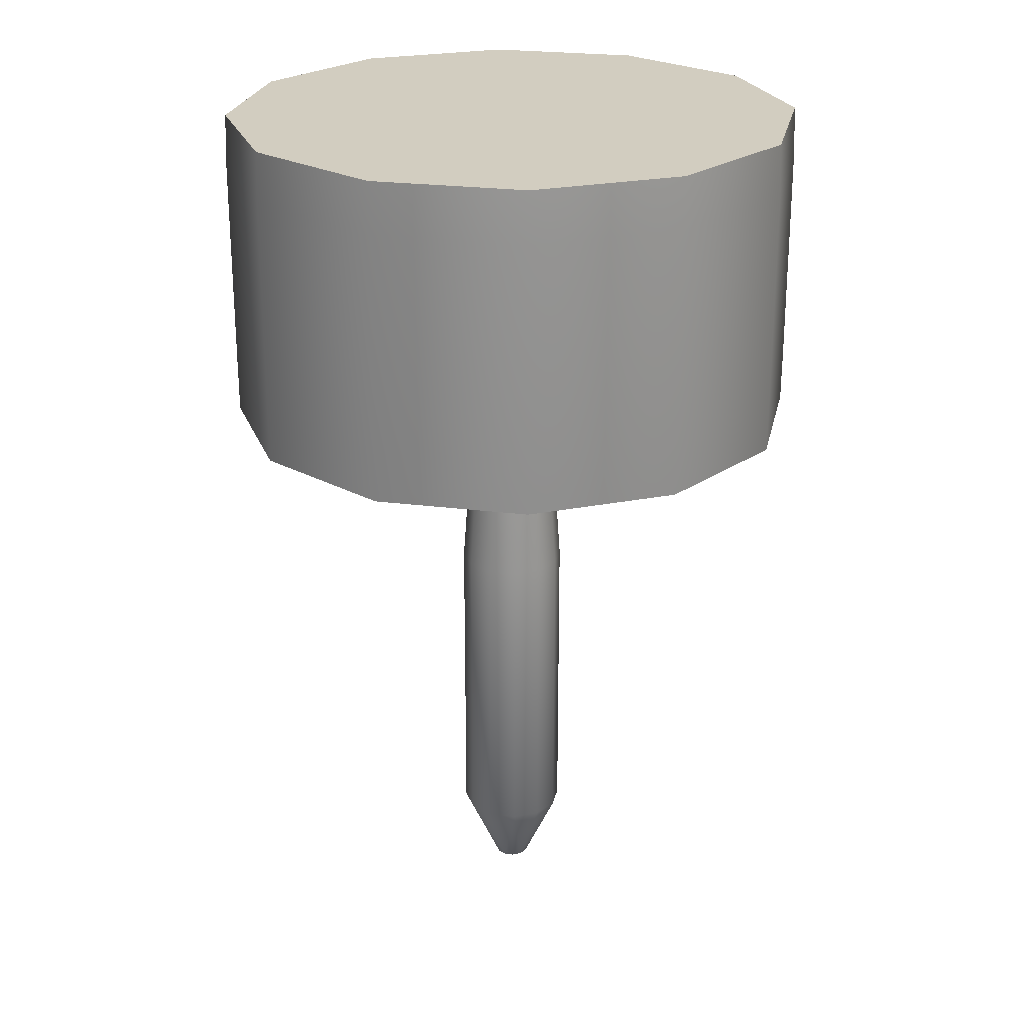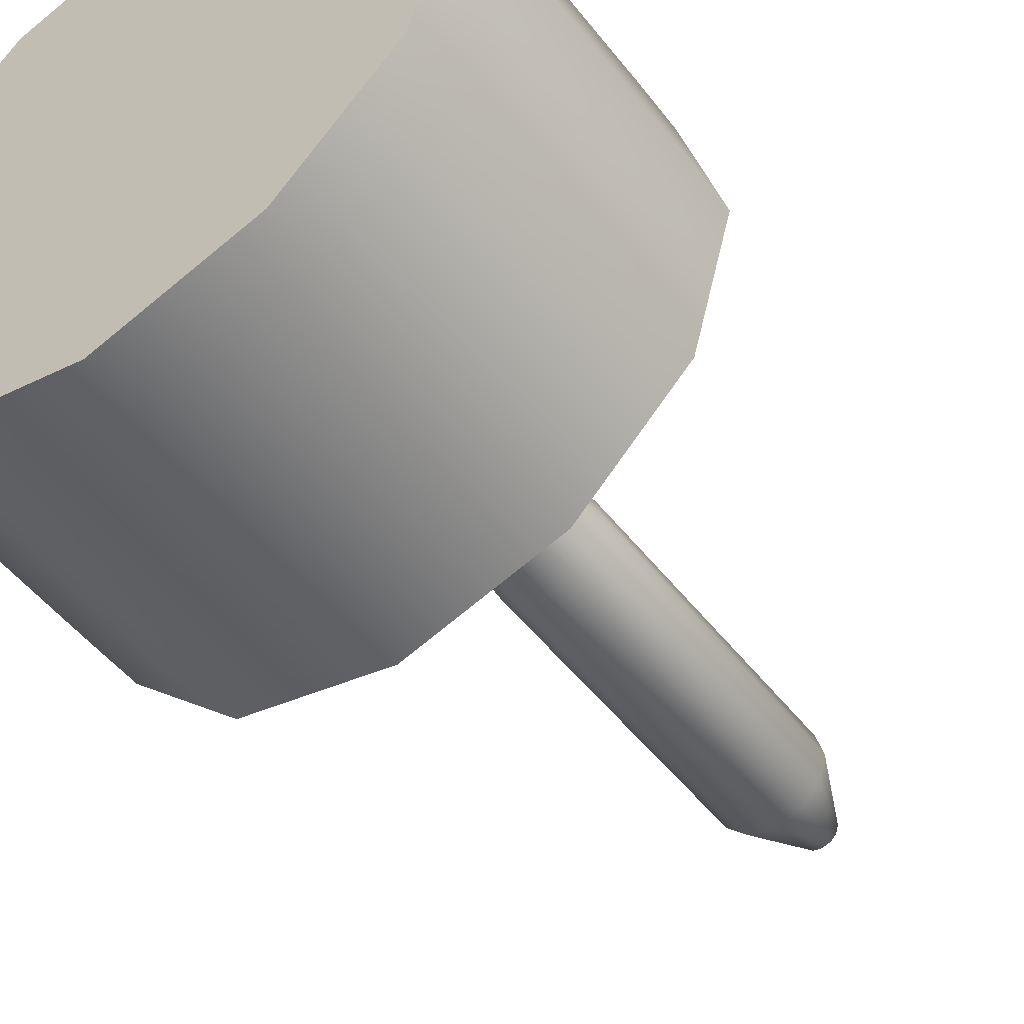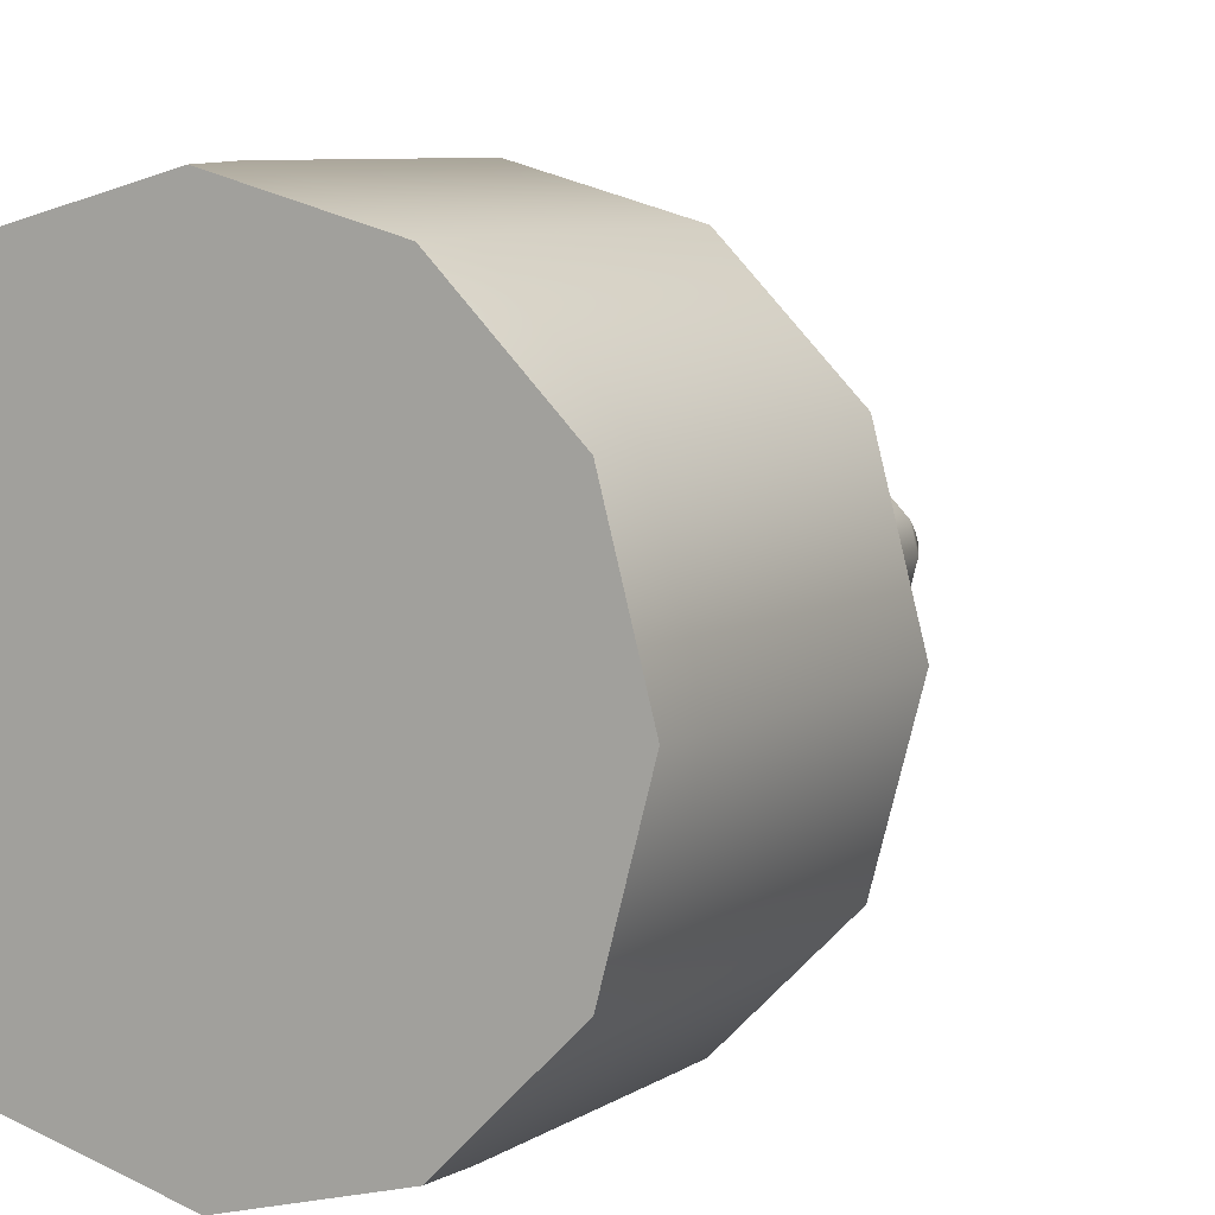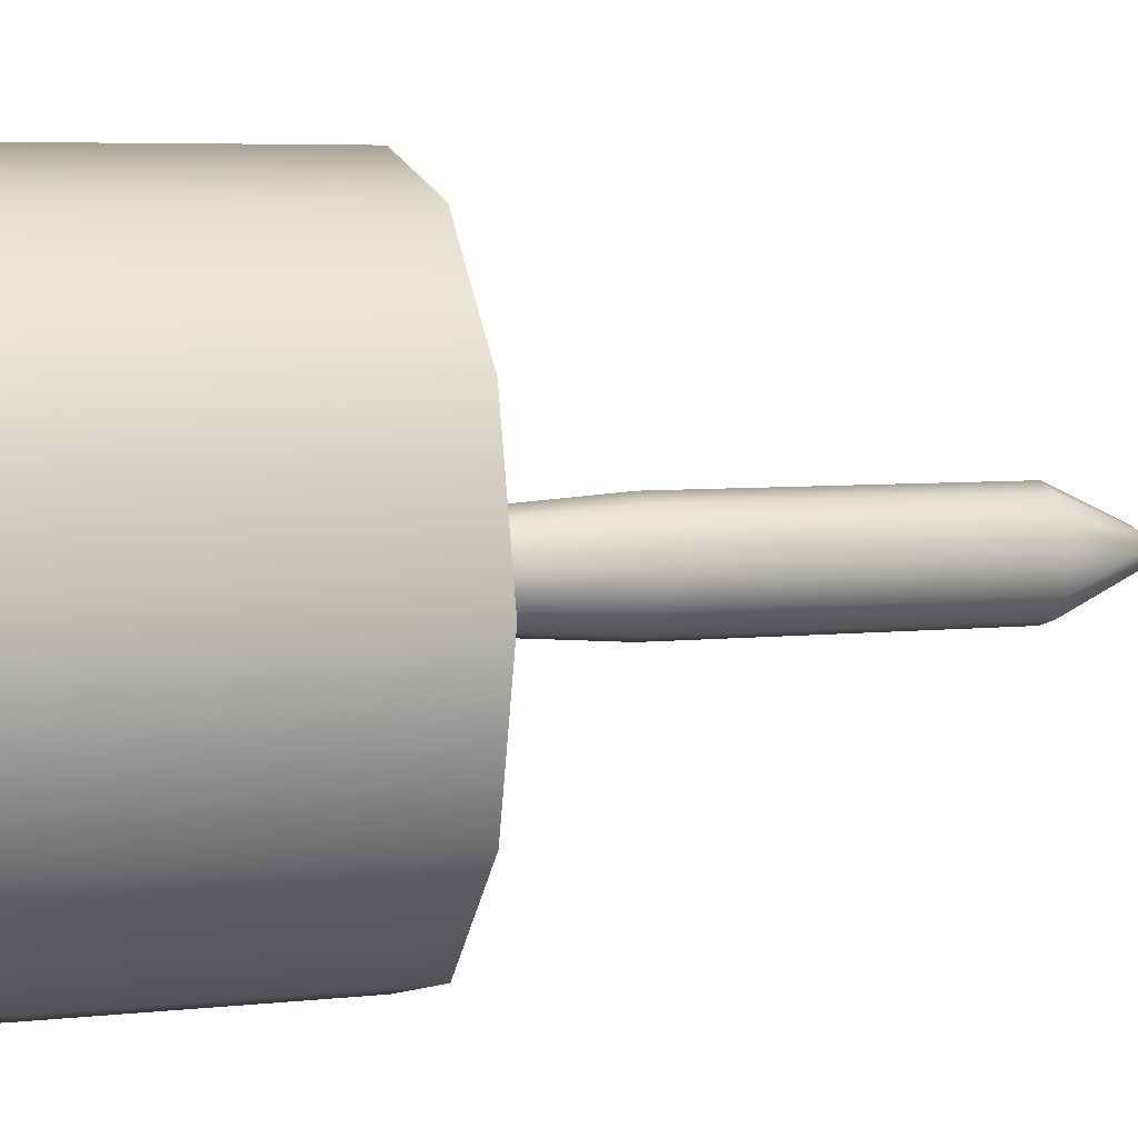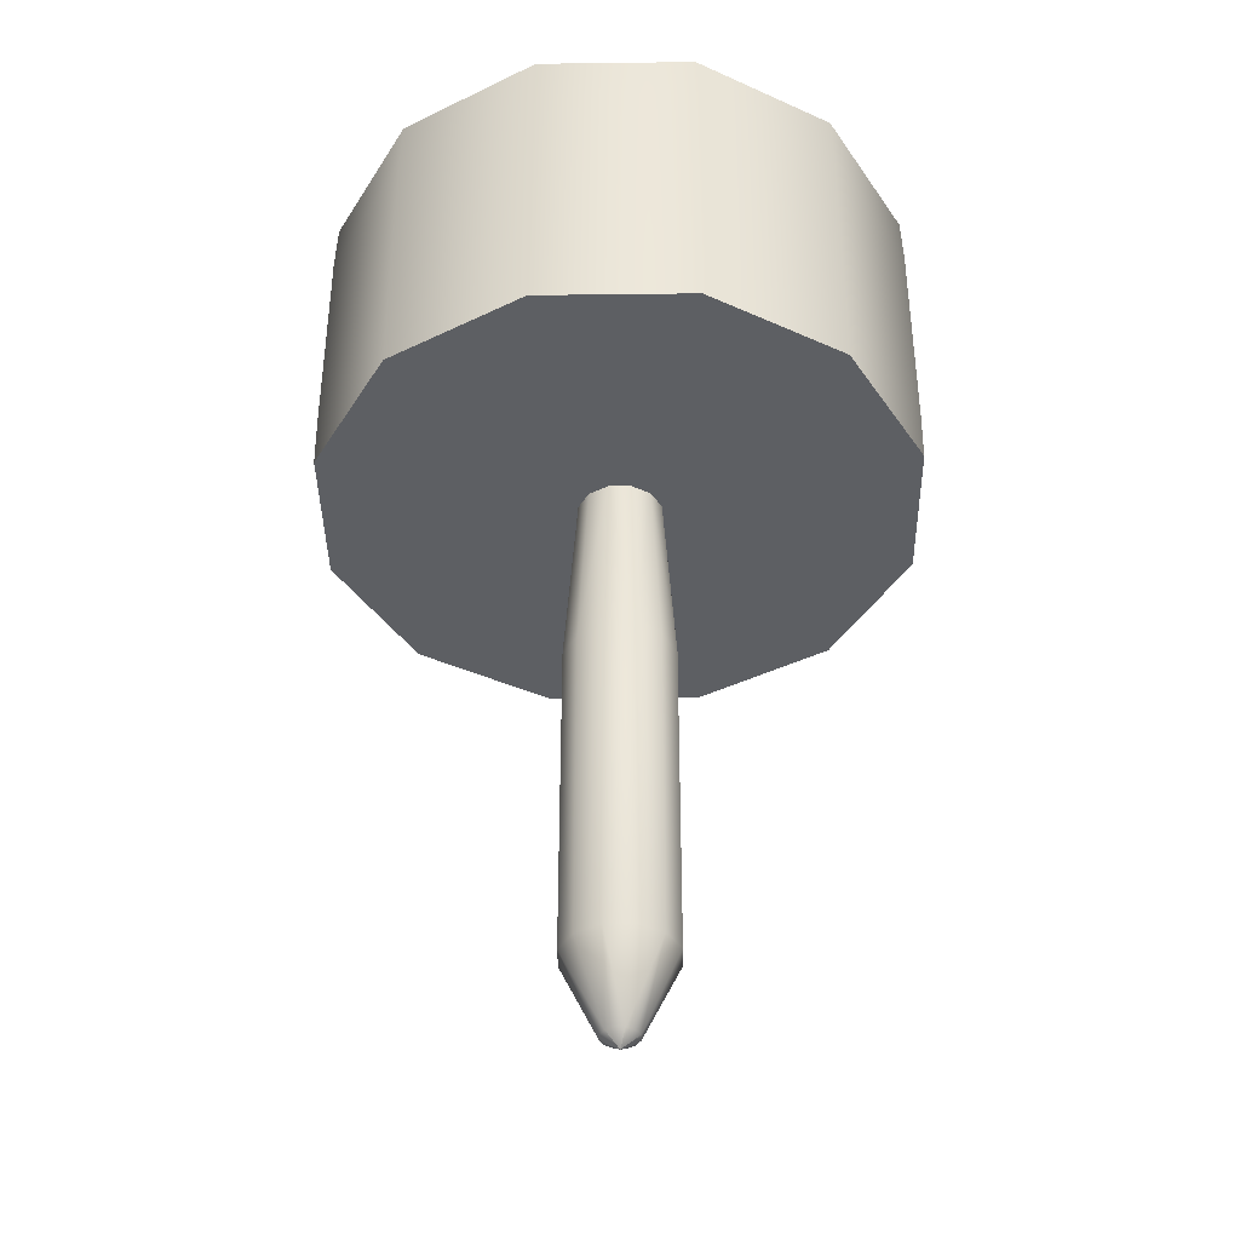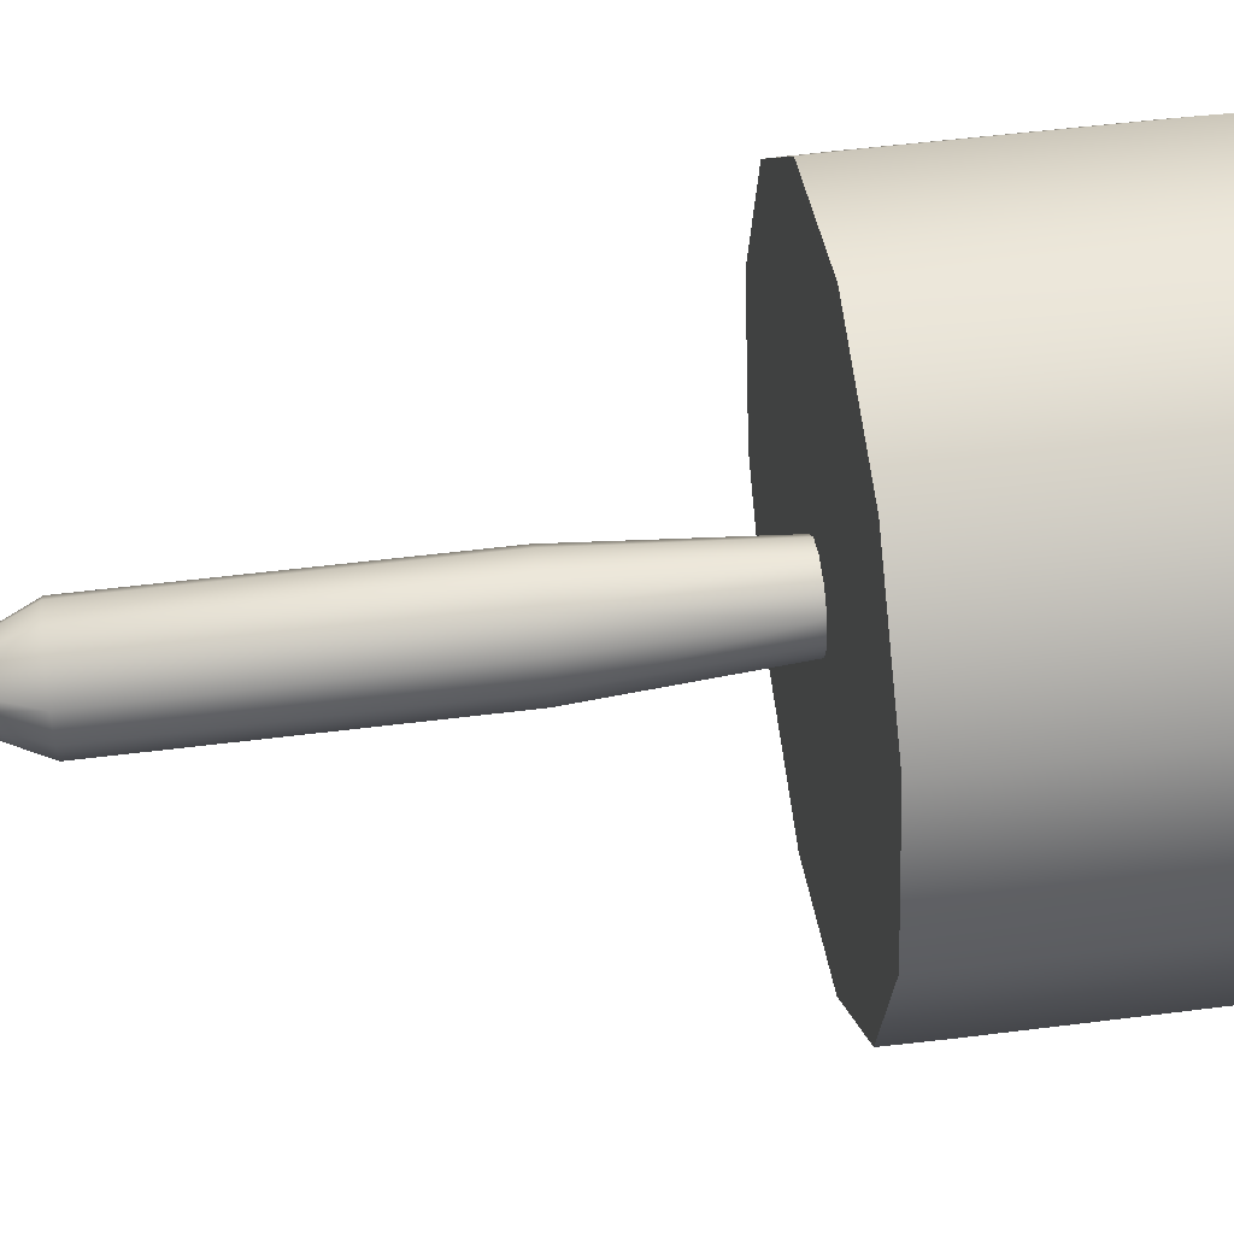
<metadata>
{"format":"obj","ext":"obj","renderer":"f3d","projection":"perspective","resolution":1024,"background":"white","views":[{"elev":24.5,"azim":-123.1,"up":"+Y"},{"elev":-50.9,"azim":-143.3,"up":"+Z"},{"elev":7.5,"azim":-149.9,"up":"+Z"},{"elev":5.8,"azim":-108.4,"up":"+Z"},{"elev":-39.8,"azim":15.9,"up":"+Y"},{"elev":51.8,"azim":82.2,"up":"+Z"}]}
</metadata>
<code>
g Converted object 0
v 0 -1.404 0
v 0.12 -1.331 -1e-05
v 0.3649 -0.8143 -2.2e-05
v 0.3649 1.322 -2.2e-05
v 0.279 2.55 -7e-06
v 1.992 2.55 -0.000101
v 1.997 2.897 -0.000124
v 1.997 4.381 -0.000124
v 1.985 4.727 -9.3e-05
v 0.00104 4.727 6.6e-05
v 0 -1.404 0
v 0.1039 -1.331 0.06008
v 0.3159 -0.8143 0.1826
v 0.3159 1.322 0.1826
v 0.2416 2.55 0.1395
v 1.725 2.55 0.999
v 1.729 2.897 0.9993
v 1.729 4.381 0.9993
v 1.719 4.727 0.9932
v 0.00104 4.727 6.6e-05
v 0 -1.404 0
v 0.05994 -1.331 0.1041
v 0.1823 -0.8143 0.3163
v 0.1823 1.322 0.3163
v 0.1394 2.55 0.2417
v 0.9952 2.55 1.73
v 0.9974 2.897 1.731
v 0.9974 4.381 1.731
v 0.9918 4.727 1.72
v 0.00104 4.727 6.6e-05
v 0 -1.404 0
v -0.000151 -1.331 0.1202
v -0.000352 -0.8143 0.3652
v -0.000352 1.322 0.3652
v -0.000108 2.55 0.2791
v -0.001592 2.55 1.998
v -0.001957 2.897 1.999
v -0.001957 4.381 1.999
v -0.001464 4.727 1.986
v 0.00104 4.727 6.6e-05
v 0 -1.404 0
v -0.06024 -1.331 0.1041
v -0.183 -0.8143 0.3163
v -0.183 1.322 0.3163
v -0.1397 2.55 0.2417
v -0.9984 2.55 1.73
v -1.001 2.897 1.731
v -1.001 4.381 1.731
v -0.9947 4.727 1.72
v 0.00104 4.727 6.6e-05
v 0 -1.404 0
v -0.1042 -1.331 0.06008
v -0.3166 -0.8143 0.1826
v -0.3166 1.322 0.1826
v -0.2418 2.55 0.1395
v -1.728 2.55 0.999
v -1.733 2.897 0.9993
v -1.733 4.381 0.9993
v -1.722 4.727 0.9932
v 0.00104 4.727 6.6e-05
v 0 -1.404 0
v -0.1203 -1.331 -1e-05
v -0.3656 -0.8143 -2.2e-05
v -0.3656 1.322 -2.2e-05
v -0.2792 2.55 -7e-06
v -1.995 2.55 -0.000101
v -2.001 2.897 -0.000124
v -2.001 4.381 -0.000124
v -1.988 4.727 -9.3e-05
v 0.00104 4.727 6.6e-05
v 0 -1.404 0
v -0.1042 -1.331 -0.0601
v -0.3166 -0.8143 -0.1826
v -0.3166 1.322 -0.1826
v -0.2418 2.55 -0.1396
v -1.728 2.55 -0.9992
v -1.733 2.897 -0.9995
v -1.733 4.381 -0.9995
v -1.722 4.727 -0.9934
v 0.00104 4.727 6.6e-05
v 0 -1.404 0
v -0.06024 -1.331 -0.1041
v -0.183 -0.8143 -0.3163
v -0.183 1.322 -0.3163
v -0.1397 2.55 -0.2417
v -0.9984 2.55 -1.731
v -1.001 2.897 -1.731
v -1.001 4.381 -1.731
v -0.9947 4.727 -1.72
v 0.00104 4.727 6.6e-05
v 0 -1.404 0
v -0.000151 -1.331 -0.1202
v -0.000352 -0.8143 -0.3652
v -0.000352 1.322 -0.3652
v -0.000108 2.55 -0.2791
v -0.001592 2.55 -1.998
v -0.001957 2.897 -1.999
v -0.001957 4.381 -1.999
v -0.001464 4.727 -1.987
v 0.00104 4.727 6.6e-05
v 0 -1.404 0
v 0.05994 -1.331 -0.1041
v 0.1823 -0.8143 -0.3163
v 0.1823 1.322 -0.3163
v 0.1394 2.55 -0.2417
v 0.9952 2.55 -1.731
v 0.9974 2.897 -1.731
v 0.9974 4.381 -1.731
v 0.9918 4.727 -1.72
v 0.00104 4.727 6.6e-05
v 0 -1.404 0
v 0.1039 -1.331 -0.0601
v 0.3159 -0.8143 -0.1826
v 0.3159 1.322 -0.1826
v 0.2416 2.55 -0.1396
v 1.725 2.55 -0.9992
v 1.729 2.897 -0.9995
v 1.729 4.381 -0.9995
v 1.719 4.727 -0.9934
v 0.00104 4.727 6.6e-05
f 1 2 11
f 2 12 11
f 2 3 13
f 2 13 12
f 3 4 13
f 4 14 13
f 4 5 15
f 4 15 14
f 5 6 15
f 6 16 15
f 6 7 17
f 6 17 16
f 7 8 17
f 8 18 17
f 8 9 19
f 8 19 18
f 9 10 19
f 10 20 19
f 11 12 22
f 11 22 21
f 12 13 22
f 13 23 22
f 13 14 24
f 13 24 23
f 14 15 24
f 15 25 24
f 15 16 26
f 15 26 25
f 16 17 26
f 17 27 26
f 17 18 28
f 17 28 27
f 18 19 28
f 19 29 28
f 19 20 30
f 19 30 29
f 21 22 31
f 22 32 31
f 22 23 33
f 22 33 32
f 23 24 33
f 24 34 33
f 24 25 35
f 24 35 34
f 25 26 35
f 26 36 35
f 26 27 37
f 26 37 36
f 27 28 37
f 28 38 37
f 28 29 39
f 28 39 38
f 29 30 39
f 30 40 39
f 31 32 42
f 31 42 41
f 32 33 42
f 33 43 42
f 33 34 44
f 33 44 43
f 34 35 44
f 35 45 44
f 35 36 46
f 35 46 45
f 36 37 46
f 37 47 46
f 37 38 48
f 37 48 47
f 38 39 48
f 39 49 48
f 39 40 50
f 39 50 49
f 41 42 51
f 42 52 51
f 42 43 53
f 42 53 52
f 43 44 53
f 44 54 53
f 44 45 55
f 44 55 54
f 45 46 55
f 46 56 55
f 46 47 57
f 46 57 56
f 47 48 57
f 48 58 57
f 48 49 59
f 48 59 58
f 49 50 59
f 50 60 59
f 51 52 62
f 51 62 61
f 52 53 62
f 53 63 62
f 53 54 64
f 53 64 63
f 54 55 64
f 55 65 64
f 55 56 66
f 55 66 65
f 56 57 66
f 57 67 66
f 57 58 68
f 57 68 67
f 58 59 68
f 59 69 68
f 59 60 70
f 59 70 69
f 61 62 71
f 62 72 71
f 62 63 73
f 62 73 72
f 63 64 73
f 64 74 73
f 64 65 75
f 64 75 74
f 65 66 75
f 66 76 75
f 66 67 77
f 66 77 76
f 67 68 77
f 68 78 77
f 68 69 79
f 68 79 78
f 69 70 79
f 70 80 79
f 71 72 82
f 71 82 81
f 72 73 82
f 73 83 82
f 73 74 84
f 73 84 83
f 74 75 84
f 75 85 84
f 75 76 86
f 75 86 85
f 76 77 86
f 77 87 86
f 77 78 88
f 77 88 87
f 78 79 88
f 79 89 88
f 79 80 90
f 79 90 89
f 81 82 91
f 82 92 91
f 82 83 93
f 82 93 92
f 83 84 93
f 84 94 93
f 84 85 95
f 84 95 94
f 85 86 95
f 86 96 95
f 86 87 97
f 86 97 96
f 87 88 97
f 88 98 97
f 88 89 99
f 88 99 98
f 89 90 99
f 90 100 99
f 91 92 102
f 91 102 101
f 92 93 102
f 93 103 102
f 93 94 104
f 93 104 103
f 94 95 104
f 95 105 104
f 95 96 106
f 95 106 105
f 96 97 106
f 97 107 106
f 97 98 108
f 97 108 107
f 98 99 108
f 99 109 108
f 99 100 110
f 99 110 109
f 101 102 111
f 102 112 111
f 102 103 113
f 102 113 112
f 103 104 113
f 104 114 113
f 104 105 115
f 104 115 114
f 105 106 115
f 106 116 115
f 106 107 117
f 106 117 116
f 107 108 117
f 108 118 117
f 108 109 119
f 108 119 118
f 109 110 119
f 110 120 119
f 111 112 2
f 111 2 1
f 112 113 2
f 113 3 2
f 113 114 4
f 113 4 3
f 114 115 4
f 115 5 4
f 115 116 6
f 115 6 5
f 116 117 6
f 117 7 6
f 117 118 8
f 117 8 7
f 118 119 8
f 119 9 8
f 119 120 10
f 119 10 9

</code>
